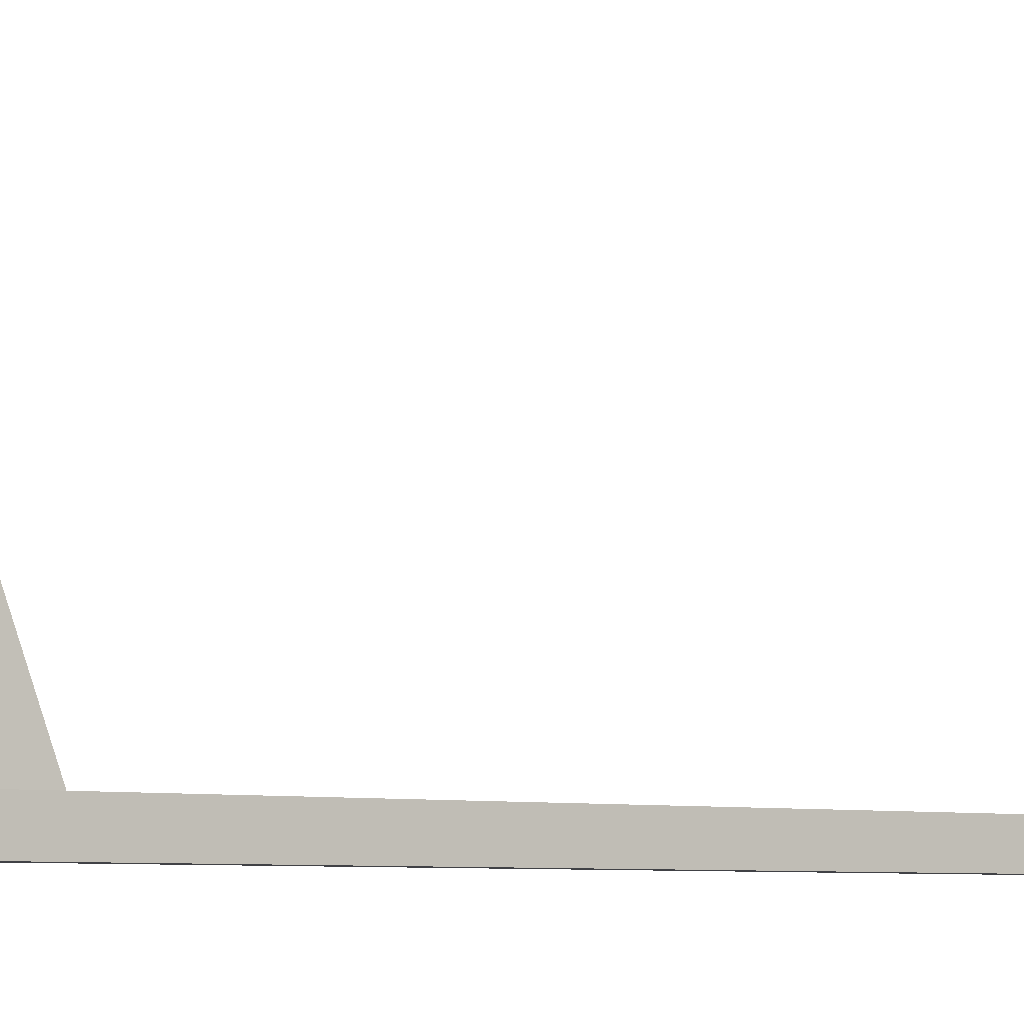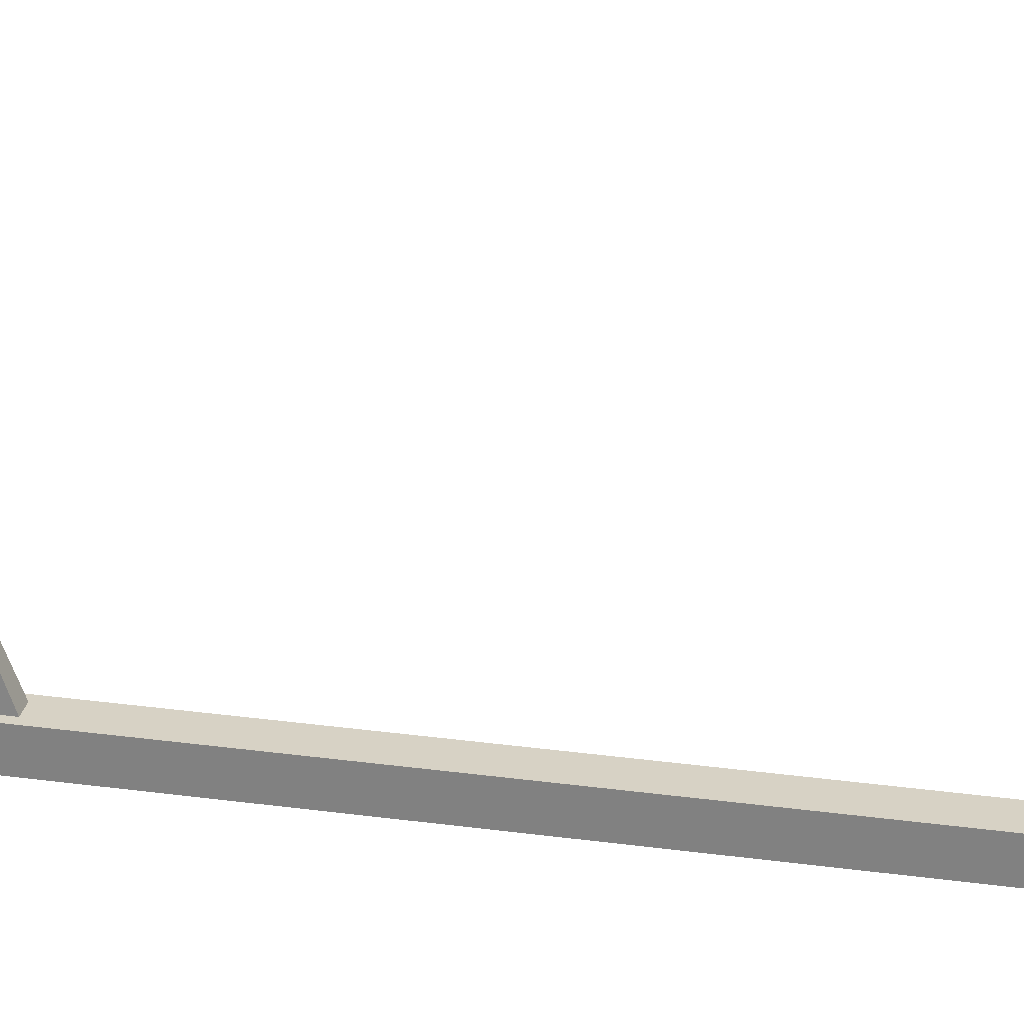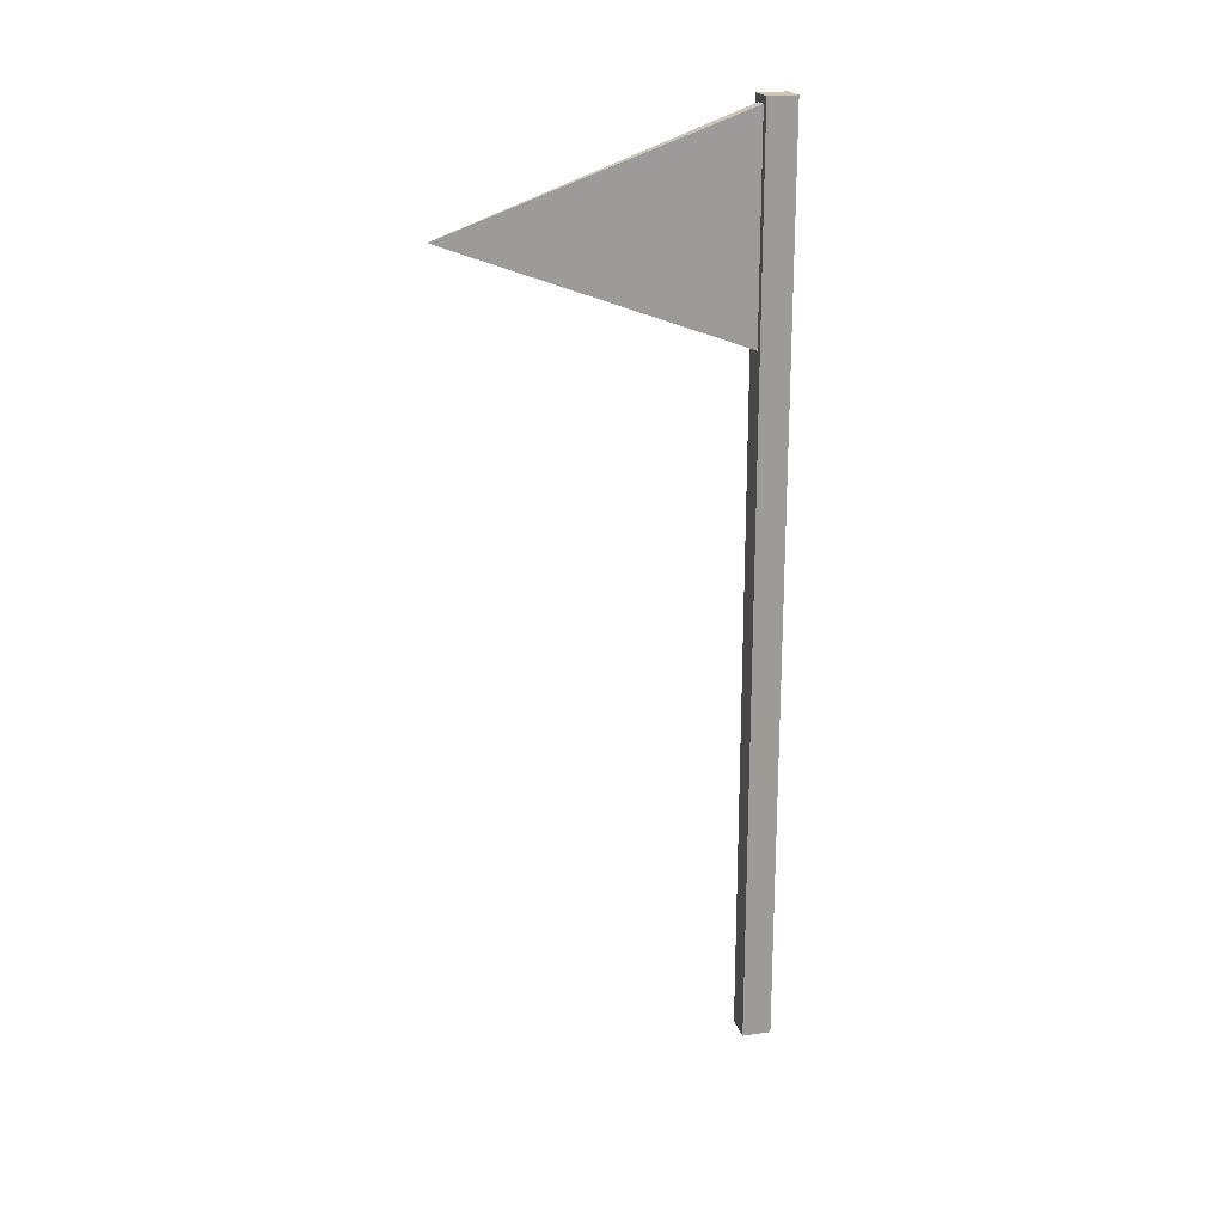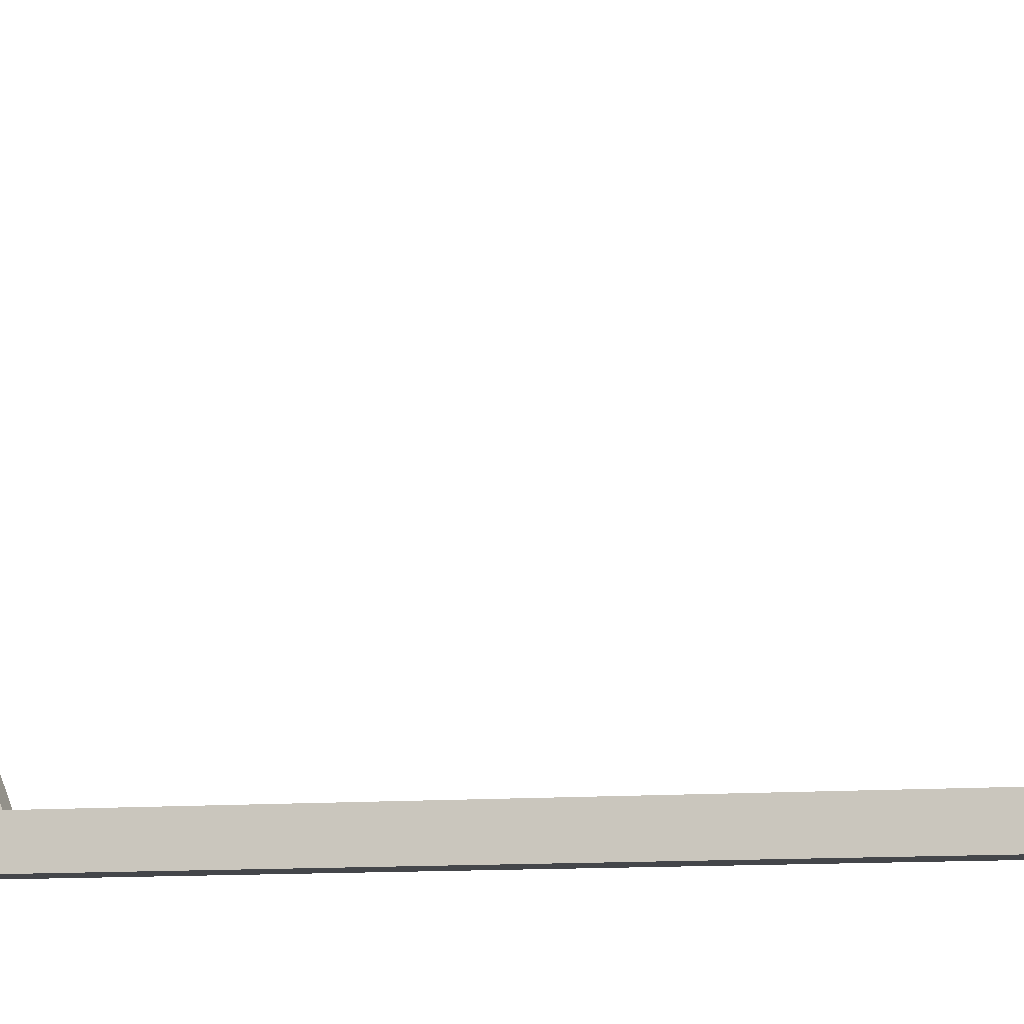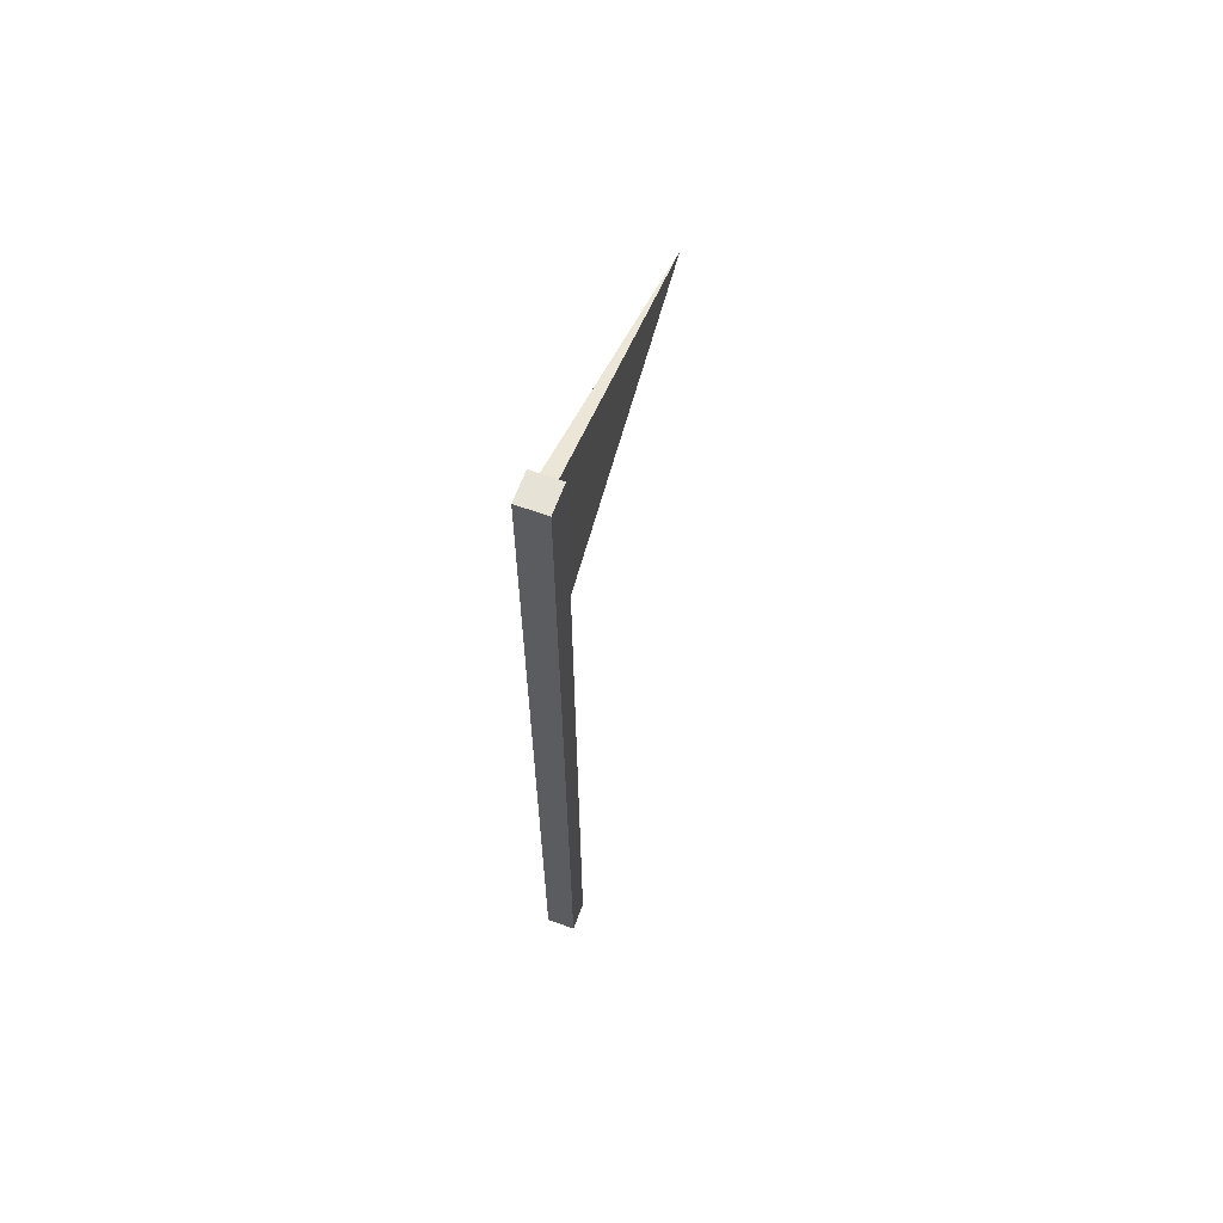
<metadata>
{"format":"obj","ext":"obj","renderer":"f3d","projection":"perspective","resolution":1024,"background":"white","views":[{"elev":-5.8,"azim":-127.7,"up":"+Z"},{"elev":27.4,"azim":-78.2,"up":"+Z"},{"elev":20.3,"azim":75.9,"up":"+Y"},{"elev":-9.5,"azim":-76.7,"up":"+Z"},{"elev":63.6,"azim":-160.0,"up":"+Y"}]}
</metadata>
<code>
o flag_red
v 0.1333 -0 0.1333
v -0.1333 0 -0.1333
v 0.1333 0 -0.1333
v -0.1333 -0 0.1333
v -0.1333 8.399 0.1333
v 0.1333 8.399 -0.1333
v -0.1333 8.399 -0.1333
v 0.1333 8.399 0.1333
v -0.06666 6.374 0.1333
v 0.06666 6.374 0.1333
v 0.06666 8.332 0.1333
v -0.06666 8.332 0.1333
v 0 7.353 2.8
f 1 2 3
f 2 1 4
f 5 6 7
f 6 5 8
f 6 1 3
f 1 6 8
f 6 2 7
f 2 6 3
f 5 2 4
f 2 5 7
f 1 5 4
f 5 1 9
f 9 1 10
f 10 1 11
f 12 5 9
f 5 12 8
f 8 12 11
f 8 11 1
f 13 11 12
f 13 9 10
f 12 9 13
f 11 13 10

</code>
